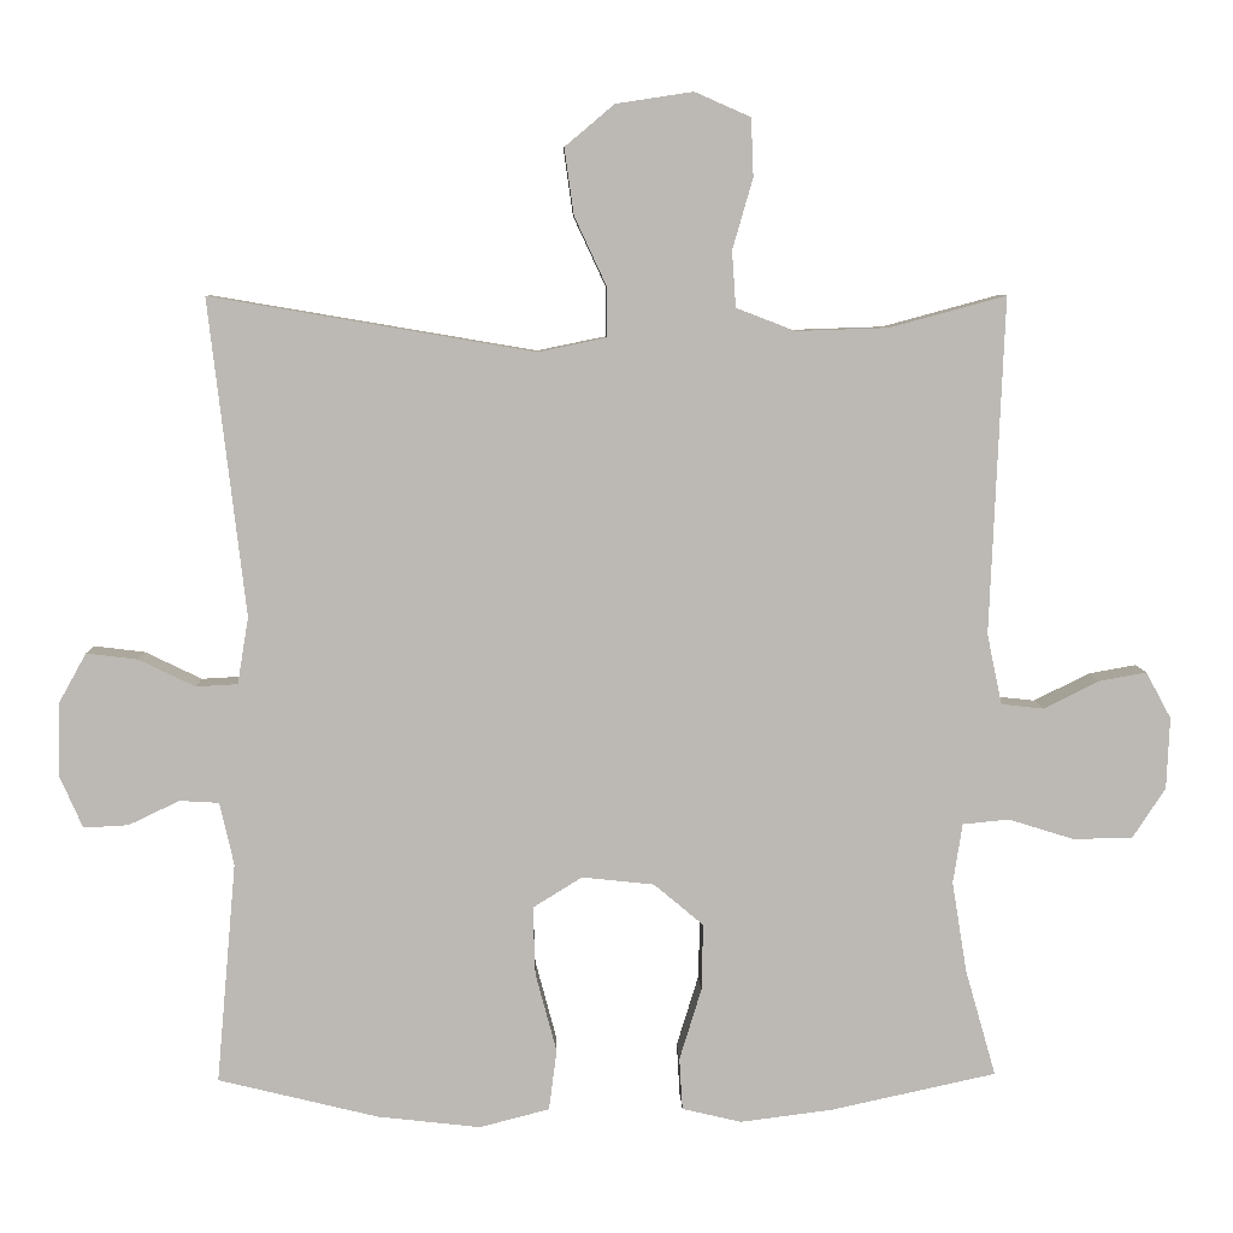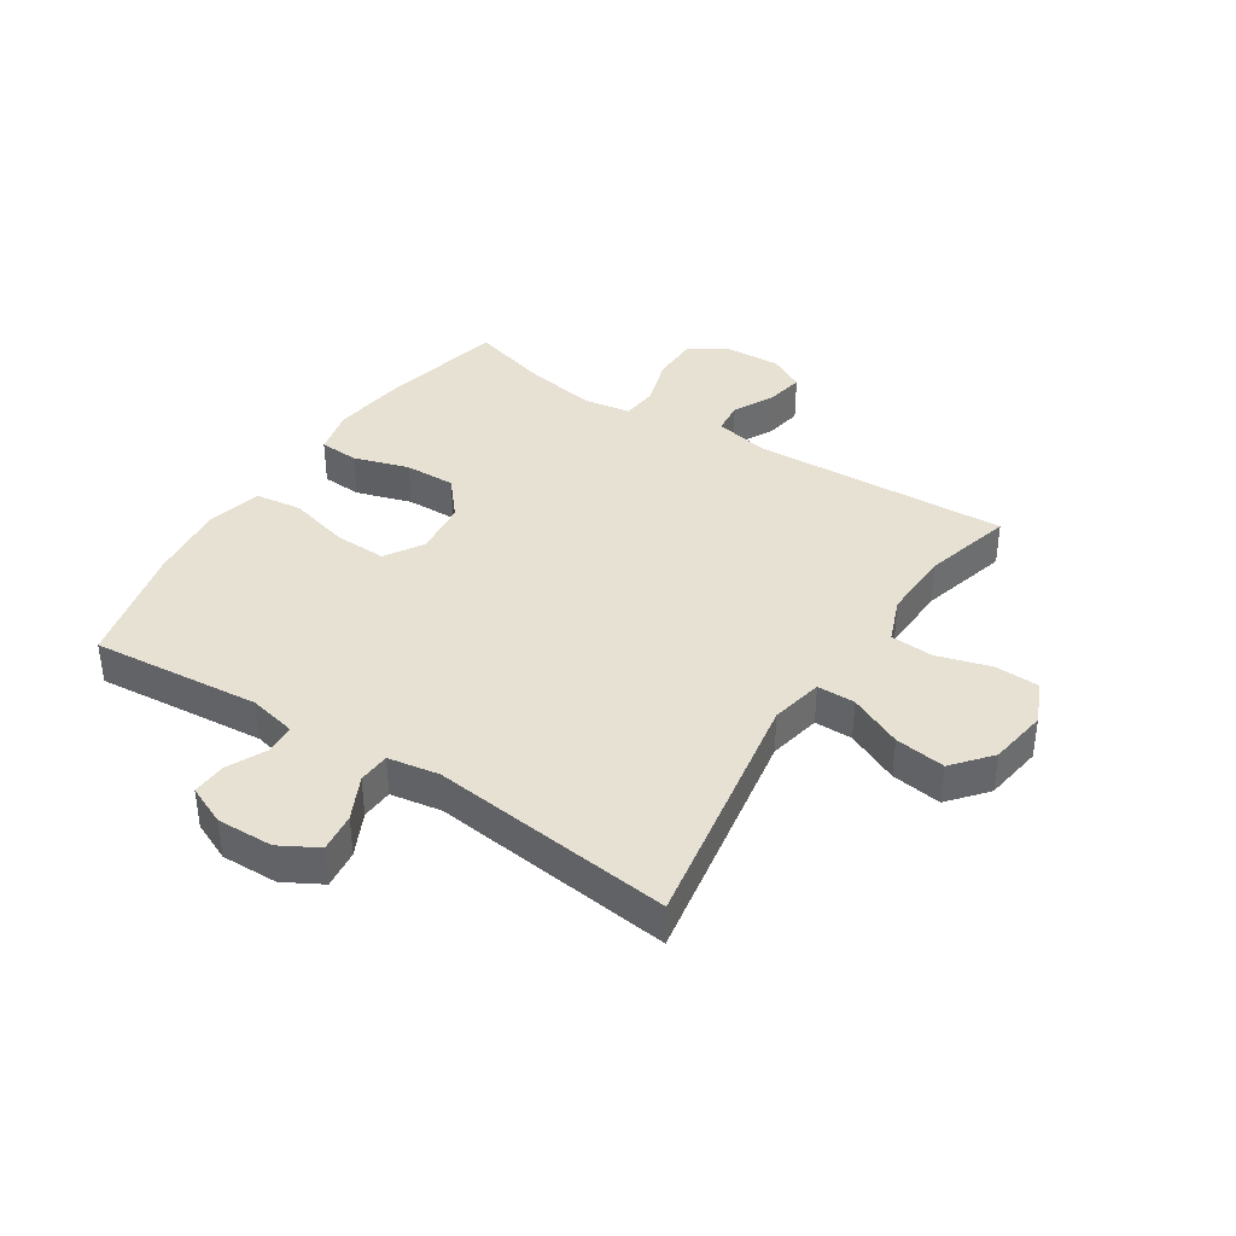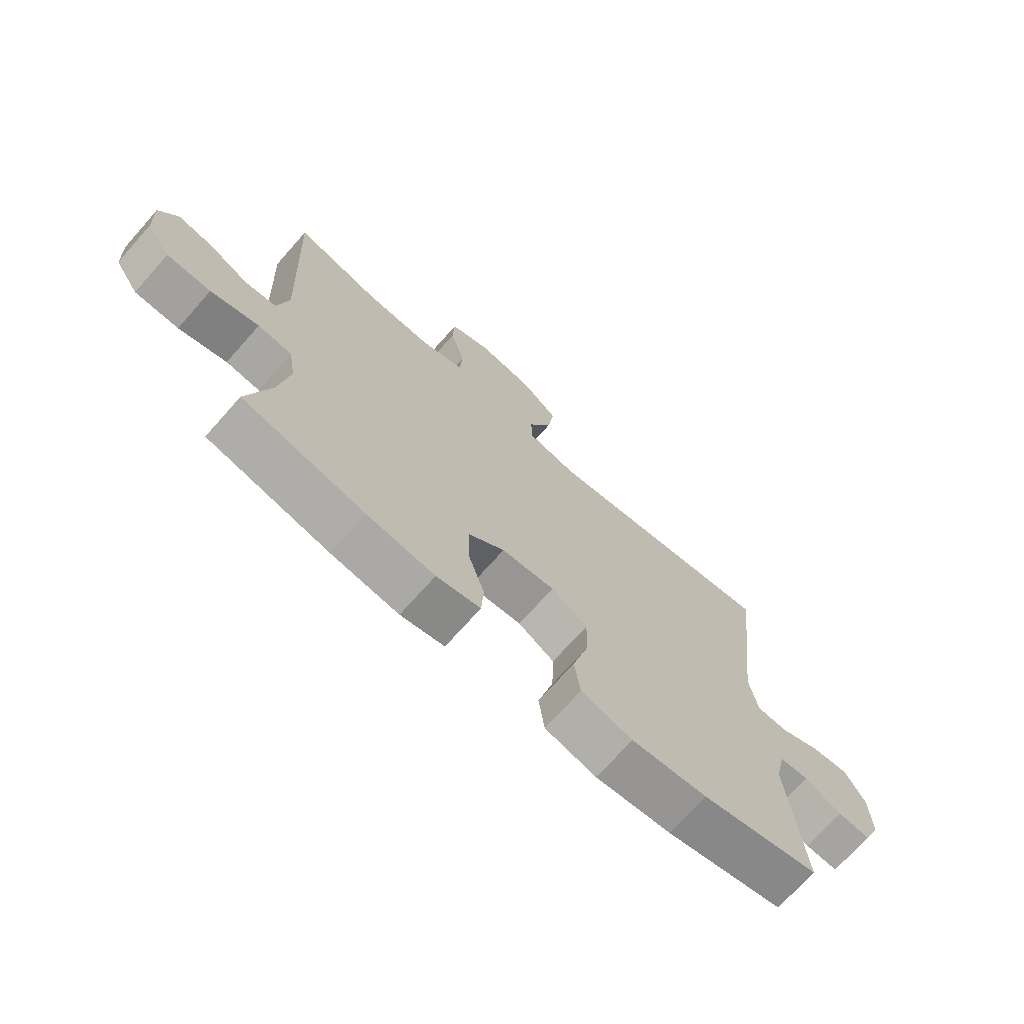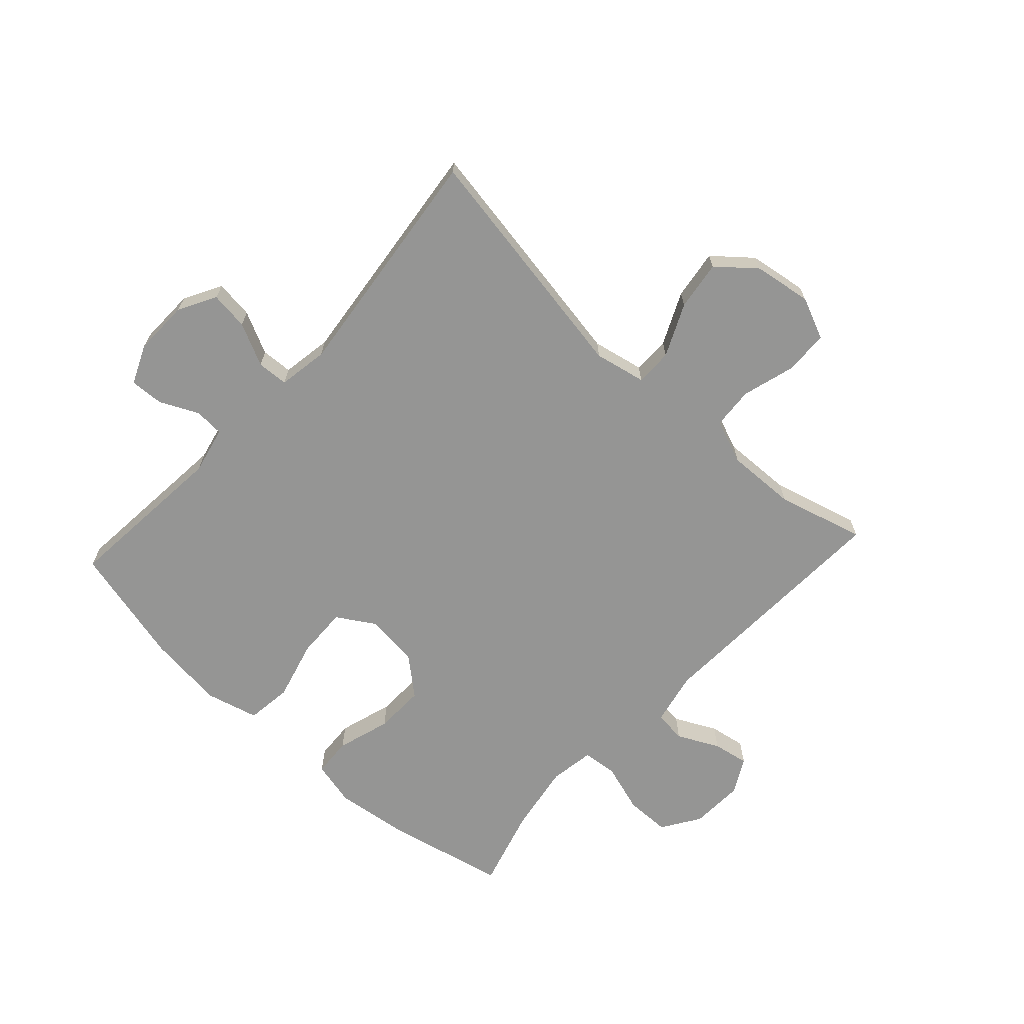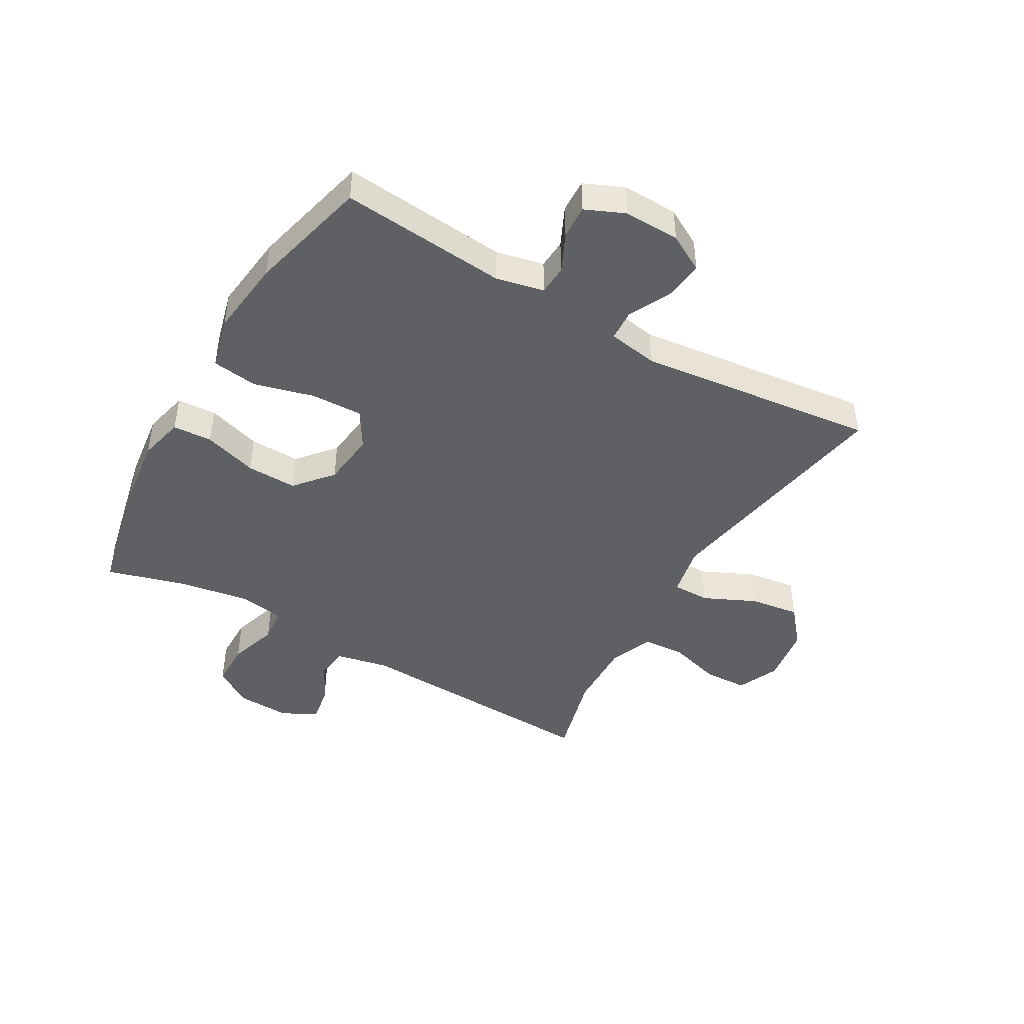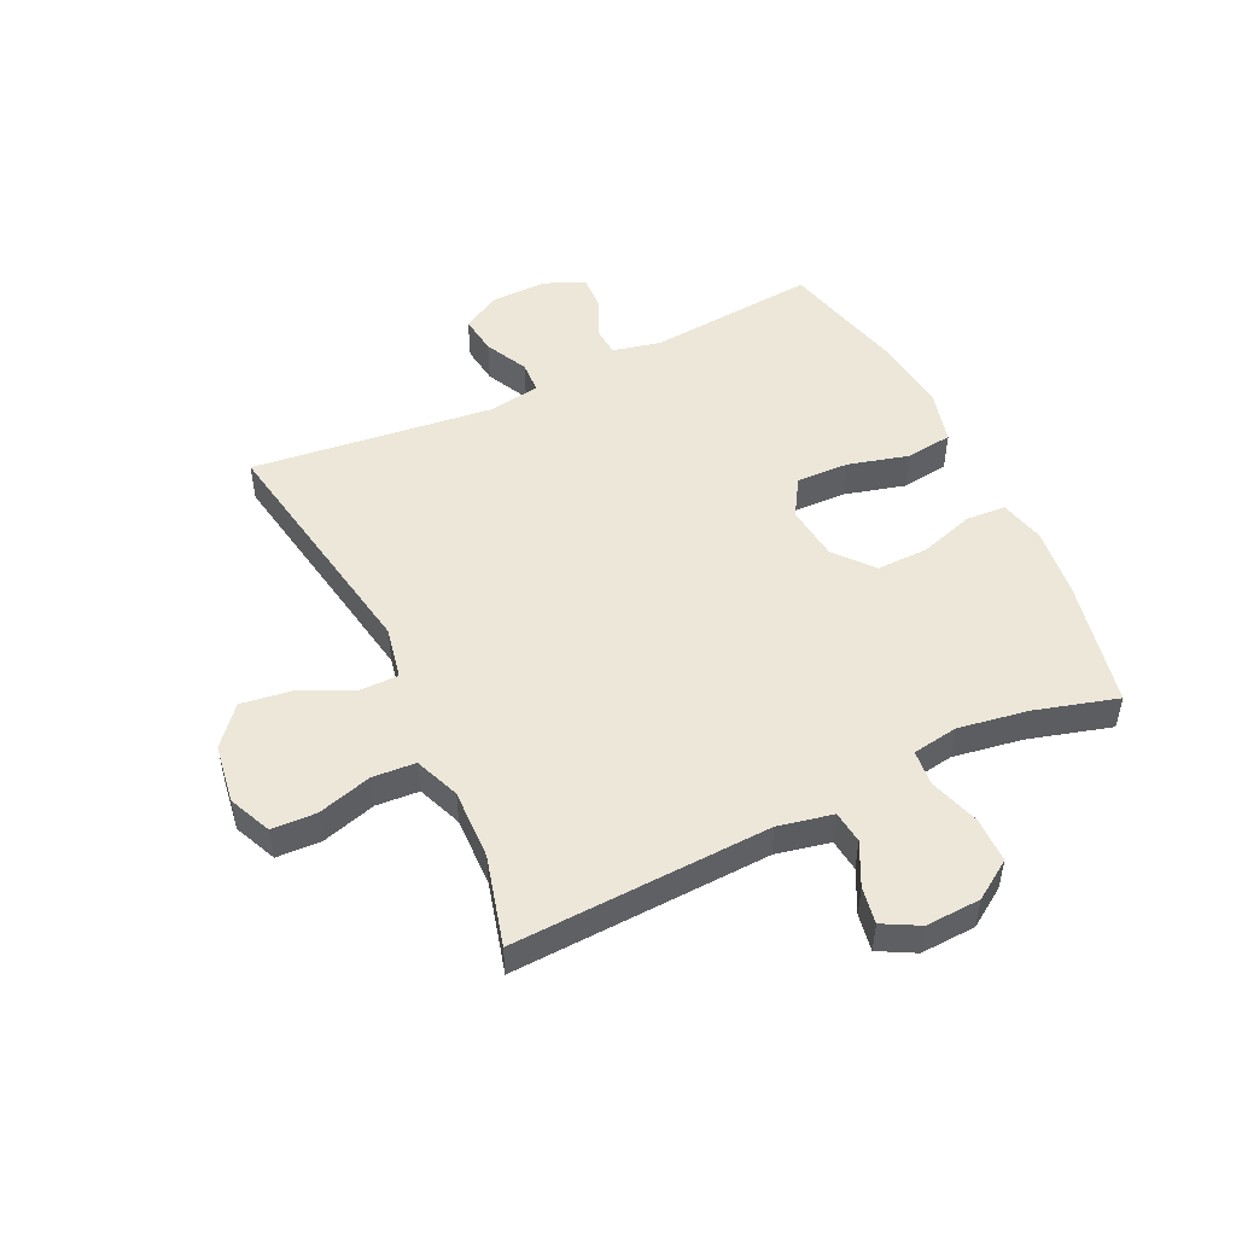
<metadata>
{"format":"obj","ext":"obj","renderer":"f3d","projection":"perspective","resolution":1024,"background":"white","views":[{"elev":6.9,"azim":-1.7,"up":"+Z"},{"elev":38.8,"azim":-57.1,"up":"+Y"},{"elev":-71.6,"azim":138.4,"up":"+Z"},{"elev":-67.4,"azim":-42.6,"up":"+Y"},{"elev":-44.8,"azim":-120.1,"up":"+Y"},{"elev":49.9,"azim":64.4,"up":"+Y"}]}
</metadata>
<code>
v -0.5 0.07 0.5
v -0.088 0.07 0.43
v -0.001 0.07 0.448
v -0.001 0.07 0.511
v -0.042 0.07 0.599
v -0.054 0.07 0.683
v 0.009 0.07 0.736
v 0.107 0.07 0.751
v 0.178 0.07 0.72
v 0.181 0.07 0.646
v 0.155 0.07 0.556
v 0.16 0.07 0.485
v 0.235 0.07 0.456
v 0.352 0.07 0.46
v 0.5 0.07 0.5
v 0.482 0.07 0.073
v 0.501 0.07 -0.017
v 0.555 0.07 -0.023
v 0.625 0.07 0.012
v 0.686 0.07 0.023
v 0.718 0.07 -0.036
v 0.714 0.07 -0.127
v 0.672 0.07 -0.191
v 0.596 0.07 -0.192
v 0.513 0.07 -0.166
v 0.454 0.07 -0.172
v 0.442 0.07 -0.248
v 0.461 0.07 -0.364
v 0.5 0.07 -0.5
v 0.289 0.07 -0.546
v 0.172 0.07 -0.561
v 0.096 0.07 -0.543
v 0.092 0.07 -0.477
v 0.12 0.07 -0.386
v 0.122 0.07 -0.301
v 0.059 0.07 -0.248
v -0.033 0.07 -0.238
v -0.096 0.07 -0.277
v -0.093 0.07 -0.364
v -0.066 0.07 -0.465
v -0.076 0.07 -0.542
v -0.165 0.07 -0.565
v -0.296 0.07 -0.55
v -0.5 0.07 -0.5
v -0.475 0.07 -0.219
v -0.493 0.07 -0.139
v -0.543 0.07 -0.136
v -0.608 0.07 -0.167
v -0.665 0.07 -0.17
v -0.694 0.07 -0.104
v -0.692 0.07 -0.01
v -0.657 0.07 0.053
v -0.592 0.07 0.045
v -0.52 0.07 0.01
v -0.467 0.07 0.013
v -0.453 0.07 0.098
v -0.5 0 0.5
v -0.088 0 0.43
v -0.001 0 0.448
v -0.001 0 0.511
v -0.042 0 0.599
v -0.054 0 0.683
v 0.009 0 0.736
v 0.107 0 0.751
v 0.178 0 0.72
v 0.181 0 0.646
v 0.155 0 0.556
v 0.16 0 0.485
v 0.235 0 0.456
v 0.352 0 0.46
v 0.5 0 0.5
v 0.482 0 0.073
v 0.501 0 -0.017
v 0.555 0 -0.023
v 0.625 0 0.012
v 0.686 0 0.023
v 0.718 0 -0.036
v 0.714 0 -0.127
v 0.672 0 -0.191
v 0.596 0 -0.192
v 0.513 0 -0.166
v 0.454 0 -0.172
v 0.442 0 -0.248
v 0.461 0 -0.364
v 0.5 0 -0.5
v 0.289 0 -0.546
v 0.172 0 -0.561
v 0.096 0 -0.543
v 0.092 0 -0.477
v 0.12 0 -0.386
v 0.122 0 -0.301
v 0.059 0 -0.248
v -0.033 0 -0.238
v -0.096 0 -0.277
v -0.093 0 -0.364
v -0.066 0 -0.465
v -0.076 0 -0.542
v -0.165 0 -0.565
v -0.296 0 -0.55
v -0.5 0 -0.5
v -0.475 0 -0.219
v -0.493 0 -0.139
v -0.543 0 -0.136
v -0.608 0 -0.167
v -0.665 0 -0.17
v -0.694 0 -0.104
v -0.692 0 -0.01
v -0.657 0 0.053
v -0.592 0 0.045
v -0.52 0 0.01
v -0.467 0 0.013
v -0.453 0 0.098
f 51 52 53 54
f 51 54 55
f 50 51 55
f 47 48 49 50
f 46 47 50 55
f 45 46 55
f 42 43 44 45
f 42 45 55 56
f 39 40 41 42
f 38 39 42 56
f 31 32 33 34
f 31 34 35
f 28 29 30 31
f 27 28 31 35
f 26 27 35 36
f 22 23 24 25
f 22 25 26
f 21 22 26
f 18 19 20 21
f 18 21 26 36
f 14 15 16
f 13 14 16 17
f 12 13 17
f 8 9 10 11
f 8 11 12
f 7 8 12
f 4 5 6 7
f 3 4 7 12
f 38 56 1 2
f 37 38 2 3
f 17 18 36 37
f 3 12 17 37
f 110 109 108 107
f 111 110 107
f 111 107 106
f 106 105 104 103
f 111 106 103 102
f 111 102 101
f 101 100 99 98
f 112 111 101 98
f 98 97 96 95
f 112 98 95 94
f 90 89 88 87
f 91 90 87
f 87 86 85 84
f 91 87 84 83
f 92 91 83 82
f 81 80 79 78
f 82 81 78
f 82 78 77
f 77 76 75 74
f 92 82 77 74
f 72 71 70
f 73 72 70 69
f 73 69 68
f 67 66 65 64
f 68 67 64
f 68 64 63
f 63 62 61 60
f 68 63 60 59
f 58 57 112 94
f 59 58 94 93
f 93 92 74 73
f 93 73 68 59
f 1 57 58 2
f 2 58 59 3
f 3 59 60 4
f 4 60 61 5
f 5 61 62 6
f 6 62 63 7
f 7 63 64 8
f 8 64 65 9
f 9 65 66 10
f 10 66 67 11
f 11 67 68 12
f 12 68 69 13
f 13 69 70 14
f 14 70 71 15
f 15 71 72 16
f 16 72 73 17
f 17 73 74 18
f 18 74 75 19
f 19 75 76 20
f 20 76 77 21
f 21 77 78 22
f 22 78 79 23
f 23 79 80 24
f 24 80 81 25
f 25 81 82 26
f 26 82 83 27
f 27 83 84 28
f 28 84 85 29
f 29 85 86 30
f 30 86 87 31
f 31 87 88 32
f 32 88 89 33
f 33 89 90 34
f 34 90 91 35
f 35 91 92 36
f 36 92 93 37
f 37 93 94 38
f 38 94 95 39
f 39 95 96 40
f 40 96 97 41
f 41 97 98 42
f 42 98 99 43
f 43 99 100 44
f 44 100 101 45
f 45 101 102 46
f 46 102 103 47
f 47 103 104 48
f 48 104 105 49
f 49 105 106 50
f 50 106 107 51
f 51 107 108 52
f 52 108 109 53
f 53 109 110 54
f 54 110 111 55
f 55 111 112 56
f 56 112 57 1

</code>
